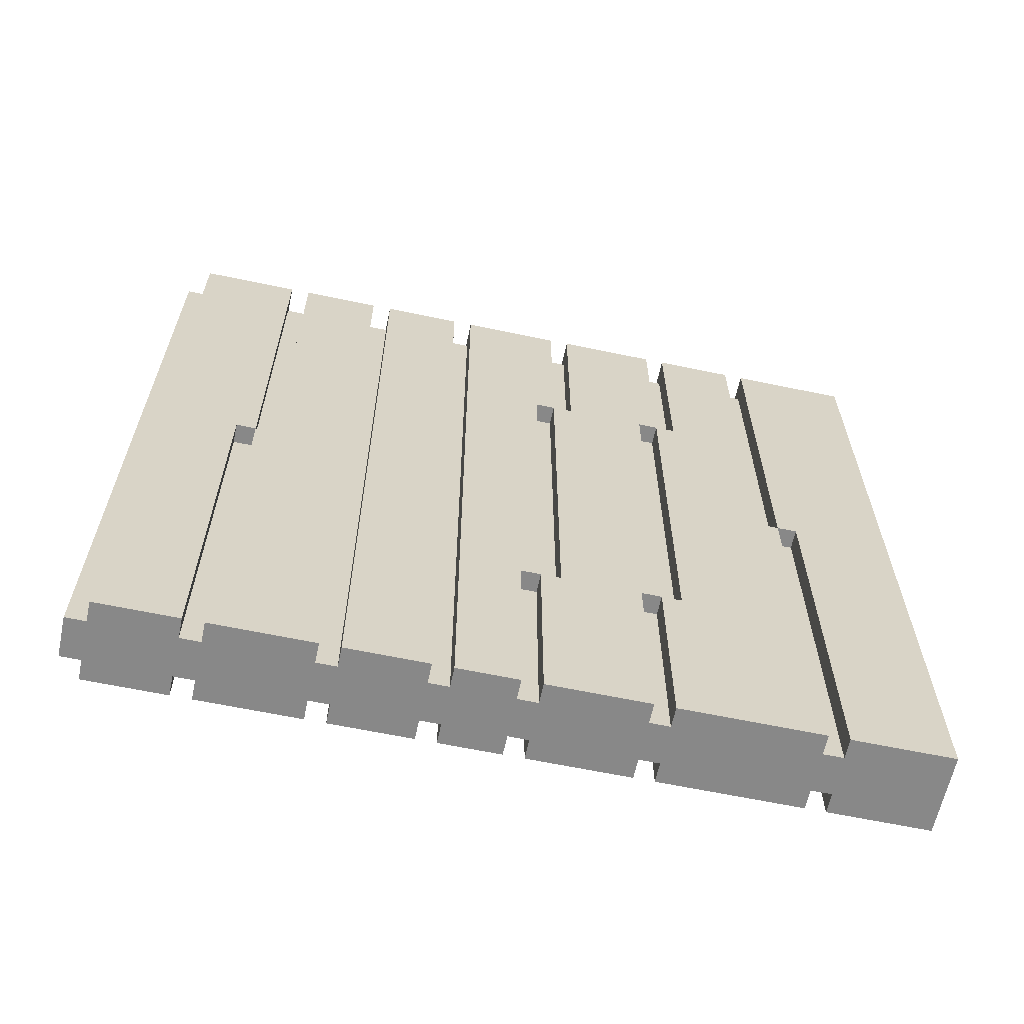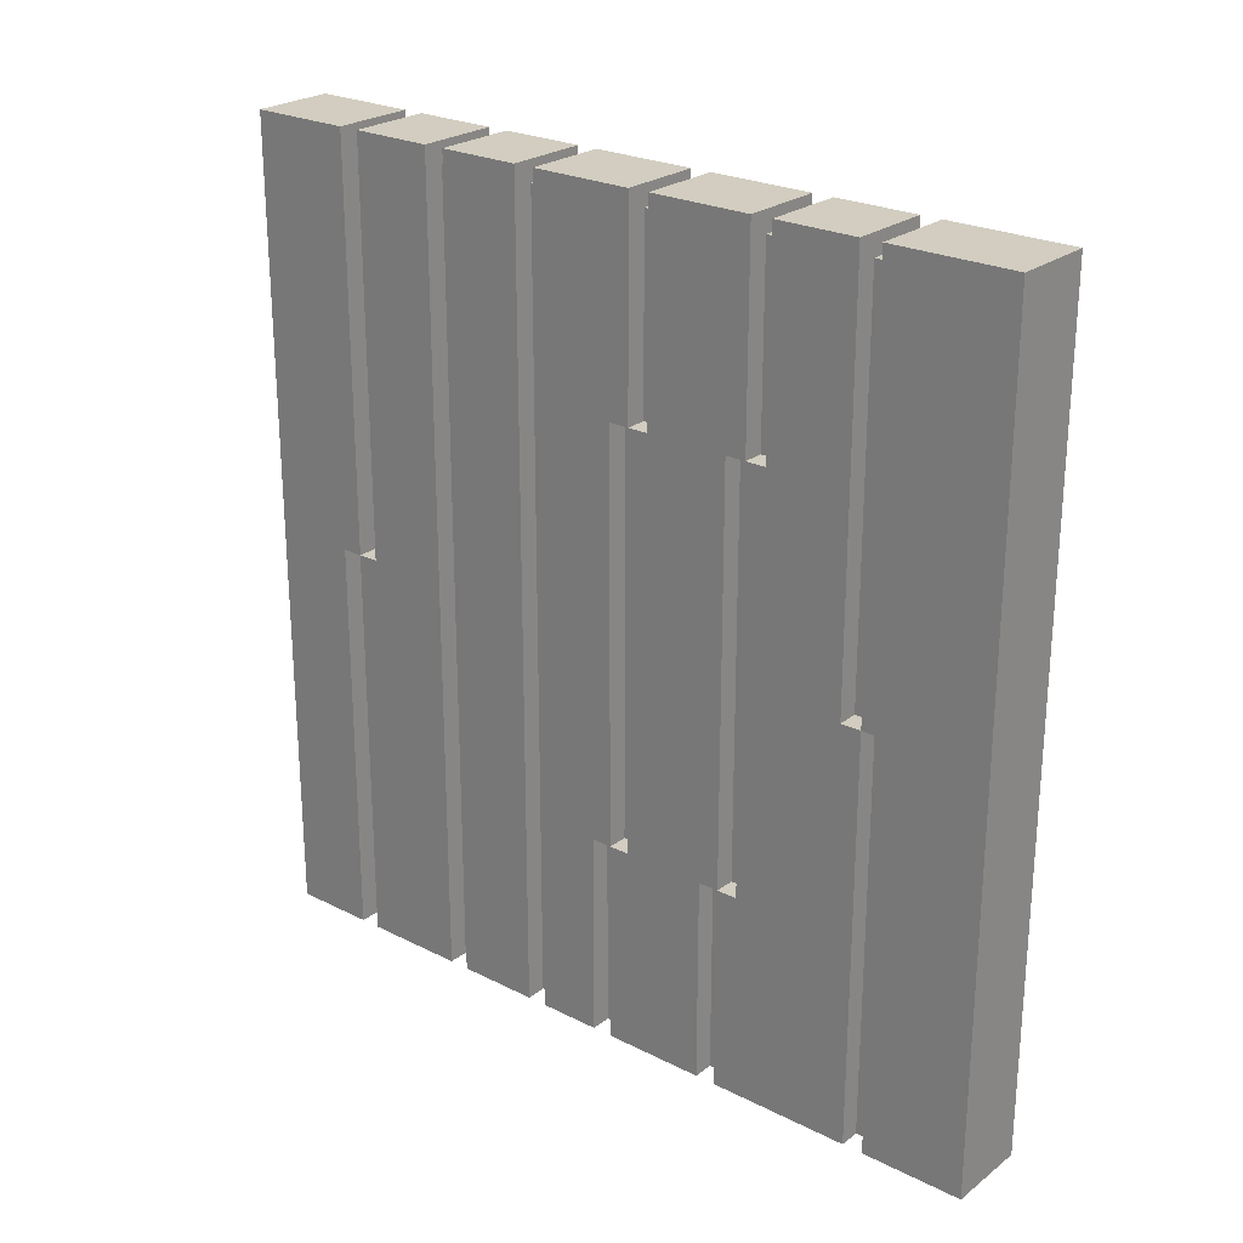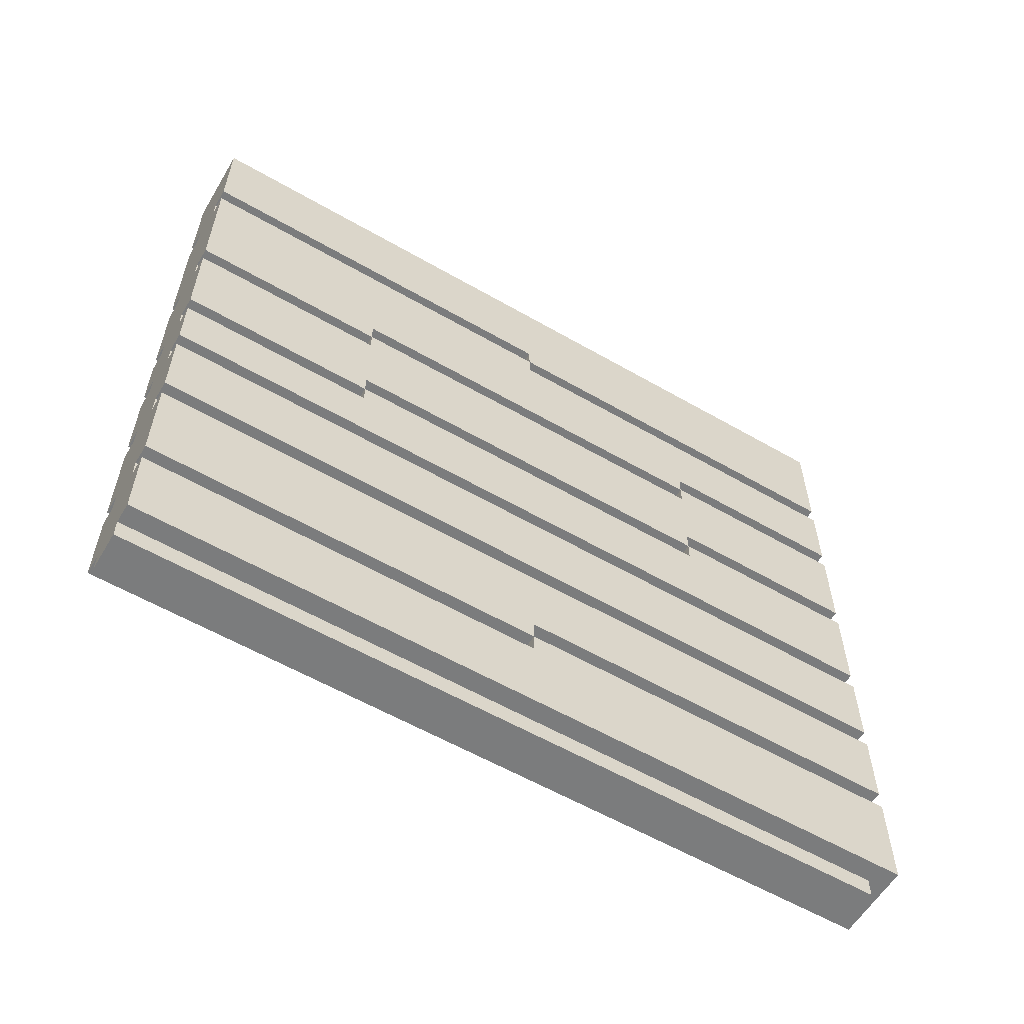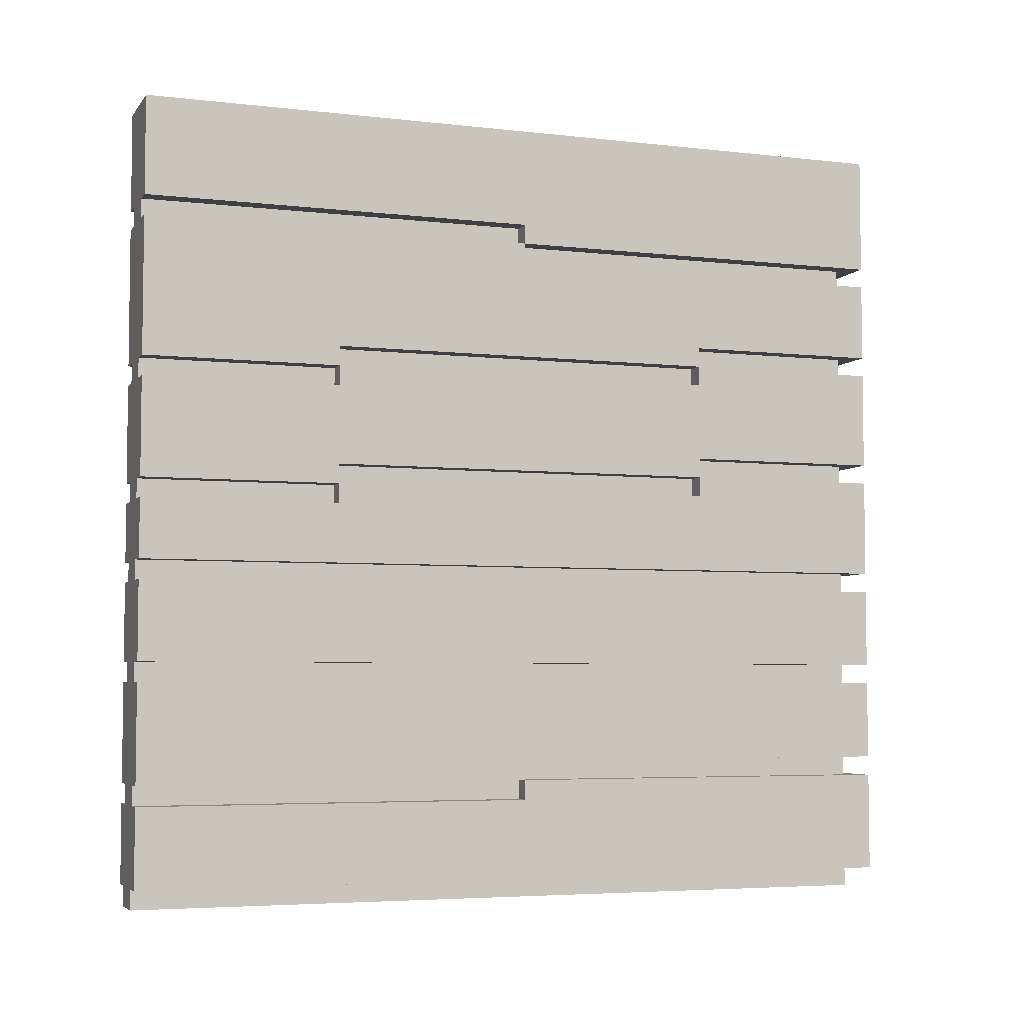
<metadata>
{"format":"obj","ext":"obj","renderer":"f3d","projection":"perspective","resolution":1024,"background":"white","views":[{"elev":-62.9,"azim":-102.0,"up":"+Y"},{"elev":24.6,"azim":-50.5,"up":"+Y"},{"elev":-58.7,"azim":59.3,"up":"+Z"},{"elev":-4.9,"azim":70.1,"up":"+Z"}]}
</metadata>
<code>
g outside wall
v -2 0 20
v -2 0 15
v -2 0 14
v -2 0 7
v -2 0 6
v -2 0 1
v -2 0 -0
v -2 0 -3
v -2 0 -4
v -2 0 -8
v -2 0 -9
v -2 0 -14
v -2 0 -15
v -2 0 -19
v -2 10 8
v -2 10 7
v -2 10 6
v -2 10 2
v -2 10 1
v -2 10 -0
v -2 20 15
v -2 20 14
v -2 20 13
v -2 20 -13
v -2 20 -14
v -2 20 -15
v -2 30 9
v -2 30 8
v -2 30 7
v -2 30 3
v -2 30 2
v -2 30 1
v -2 40 20
v -2 40 14
v -2 40 13
v -2 40 9
v -2 40 8
v -2 40 3
v -2 40 2
v -2 40 -3
v -2 40 -4
v -2 40 -8
v -2 40 -9
v -2 40 -13
v -2 40 -14
v -2 40 -19
v -1 0 15
v -1 0 14
v -1 0 7
v -1 0 6
v -1 0 1
v -1 0 -0
v -1 0 -3
v -1 0 -4
v -1 0 -8
v -1 0 -9
v -1 0 -14
v -1 0 -15
v -1 0 -19
v -1 0 -20
v -1 10 8
v -1 10 7
v -1 10 6
v -1 10 2
v -1 10 1
v -1 10 -0
v -1 20 15
v -1 20 14
v -1 20 13
v -1 20 -13
v -1 20 -14
v -1 20 -15
v -1 30 9
v -1 30 8
v -1 30 7
v -1 30 3
v -1 30 2
v -1 30 1
v -1 39 14
v -1 39 13
v -1 39 9
v -1 39 8
v -1 39 3
v -1 39 2
v -1 39 -3
v -1 39 -4
v -1 39 -8
v -1 39 -9
v -1 39 -13
v -1 39 -14
v -1 39 -19
v -1 39 -20
v 1 0 15
v 1 0 14
v 1 0 7
v 1 0 6
v 1 0 1
v 1 0 -0
v 1 0 -3
v 1 0 -4
v 1 0 -8
v 1 0 -9
v 1 0 -14
v 1 0 -15
v 1 0 -19
v 1 0 -20
v 1 10 8
v 1 10 7
v 1 10 6
v 1 10 2
v 1 10 1
v 1 10 -0
v 1 20 15
v 1 20 14
v 1 20 13
v 1 20 -13
v 1 20 -14
v 1 20 -15
v 1 30 9
v 1 30 8
v 1 30 7
v 1 30 3
v 1 30 2
v 1 30 1
v 1 39 14
v 1 39 13
v 1 39 9
v 1 39 8
v 1 39 3
v 1 39 2
v 1 39 -3
v 1 39 -4
v 1 39 -8
v 1 39 -9
v 1 39 -13
v 1 39 -14
v 1 39 -19
v 1 39 -20
v 2 0 20
v 2 0 15
v 2 0 14
v 2 0 7
v 2 0 6
v 2 0 1
v 2 0 -0
v 2 0 -3
v 2 0 -4
v 2 0 -8
v 2 0 -9
v 2 0 -14
v 2 0 -15
v 2 0 -19
v 2 10 8
v 2 10 7
v 2 10 6
v 2 10 2
v 2 10 1
v 2 10 -0
v 2 20 15
v 2 20 14
v 2 20 13
v 2 20 -13
v 2 20 -14
v 2 20 -15
v 2 30 9
v 2 30 8
v 2 30 7
v 2 30 3
v 2 30 2
v 2 30 1
v 2 40 20
v 2 40 14
v 2 40 13
v 2 40 9
v 2 40 8
v 2 40 3
v 2 40 2
v 2 40 -3
v 2 40 -4
v 2 40 -8
v 2 40 -9
v 2 40 -13
v 2 40 -14
v 2 40 -19
v -2 0 20
v -2 40 20
v 2 0 20
v 2 40 20
v -2 0 14
v -2 20 14
v -1 0 14
v -1 20 14
v 1 0 14
v 1 20 14
v 2 0 14
v 2 20 14
v -2 20 13
v -2 40 13
v -1 20 13
v -1 39 13
v 1 20 13
v 1 39 13
v 2 20 13
v 2 40 13
v -2 30 8
v -2 40 8
v -1 30 8
v -1 39 8
v 1 30 8
v 1 39 8
v 2 30 8
v 2 40 8
v -2 10 7
v -2 30 7
v -1 10 7
v -1 30 7
v 1 10 7
v 1 30 7
v 2 10 7
v 2 30 7
v -2 0 6
v -2 10 6
v -1 0 6
v -1 10 6
v 1 0 6
v 1 10 6
v 2 0 6
v 2 10 6
v -2 30 2
v -2 40 2
v -1 30 2
v -1 39 2
v 1 30 2
v 1 39 2
v 2 30 2
v 2 40 2
v -2 10 1
v -2 30 1
v -1 10 1
v -1 30 1
v 1 10 1
v 1 30 1
v 2 10 1
v 2 30 1
v -2 0 -0
v -2 10 -0
v -1 0 -0
v -1 10 -0
v 1 0 -0
v 1 10 -0
v 2 0 -0
v 2 10 -0
v -2 0 -4
v -2 40 -4
v -1 0 -4
v -1 39 -4
v 1 0 -4
v 1 39 -4
v 2 0 -4
v 2 40 -4
v -2 0 -9
v -2 40 -9
v -1 0 -9
v -1 39 -9
v 1 0 -9
v 1 39 -9
v 2 0 -9
v 2 40 -9
v -2 20 -14
v -2 40 -14
v -1 20 -14
v -1 39 -14
v 1 20 -14
v 1 39 -14
v 2 20 -14
v 2 40 -14
v -2 0 -15
v -2 20 -15
v -1 0 -15
v -1 20 -15
v 1 0 -15
v 1 20 -15
v 2 0 -15
v 2 20 -15
v -2 0 15
v -2 20 15
v -1 0 15
v -1 20 15
v 1 0 15
v 1 20 15
v 2 0 15
v 2 20 15
v -2 20 14
v -2 40 14
v -1 20 14
v -1 39 14
v 1 20 14
v 1 39 14
v 2 20 14
v 2 40 14
v -2 30 9
v -2 40 9
v -1 30 9
v -1 39 9
v 1 30 9
v 1 39 9
v 2 30 9
v 2 40 9
v -2 10 8
v -2 30 8
v -1 10 8
v -1 30 8
v 1 10 8
v 1 30 8
v 2 10 8
v 2 30 8
v -2 0 7
v -2 10 7
v -1 0 7
v -1 10 7
v 1 0 7
v 1 10 7
v 2 0 7
v 2 10 7
v -2 30 3
v -2 40 3
v -1 30 3
v -1 39 3
v 1 30 3
v 1 39 3
v 2 30 3
v 2 40 3
v -2 10 2
v -2 30 2
v -1 10 2
v -1 30 2
v 1 10 2
v 1 30 2
v 2 10 2
v 2 30 2
v -2 0 1
v -2 10 1
v -1 0 1
v -1 10 1
v 1 0 1
v 1 10 1
v 2 0 1
v 2 10 1
v -2 0 -3
v -2 40 -3
v -1 0 -3
v -1 39 -3
v 1 0 -3
v 1 39 -3
v 2 0 -3
v 2 40 -3
v -2 0 -8
v -2 40 -8
v -1 0 -8
v -1 39 -8
v 1 0 -8
v 1 39 -8
v 2 0 -8
v 2 40 -8
v -2 20 -13
v -2 40 -13
v -1 20 -13
v -1 39 -13
v 1 20 -13
v 1 39 -13
v 2 20 -13
v 2 40 -13
v -2 0 -14
v -2 20 -14
v -1 0 -14
v -1 20 -14
v 1 0 -14
v 1 20 -14
v 2 0 -14
v 2 20 -14
v -2 0 -19
v -2 40 -19
v -1 0 -19
v -1 39 -19
v 1 0 -19
v 1 39 -19
v 2 0 -19
v 2 40 -19
v -1 0 -20
v -1 39 -20
v 1 0 -20
v 1 39 -20
v -2 0 20
v 2 0 20
v -2 0 15
v -1 0 15
v 1 0 15
v 2 0 15
v -2 0 14
v -1 0 14
v 1 0 14
v 2 0 14
v -2 0 7
v -1 0 7
v 1 0 7
v 2 0 7
v -2 0 6
v -1 0 6
v 1 0 6
v 2 0 6
v -2 0 1
v -1 0 1
v 1 0 1
v 2 0 1
v -2 0 -0
v -1 0 -0
v 1 0 -0
v 2 0 -0
v -2 0 -3
v -1 0 -3
v 1 0 -3
v 2 0 -3
v -2 0 -4
v -1 0 -4
v 1 0 -4
v 2 0 -4
v -2 0 -8
v -1 0 -8
v 1 0 -8
v 2 0 -8
v -2 0 -9
v -1 0 -9
v 1 0 -9
v 2 0 -9
v -2 0 -14
v -1 0 -14
v 1 0 -14
v 2 0 -14
v -2 0 -15
v -1 0 -15
v 1 0 -15
v 2 0 -15
v -2 0 -19
v -1 0 -19
v 1 0 -19
v 2 0 -19
v -1 0 -20
v 1 0 -20
v -2 10 7
v -1 10 7
v 1 10 7
v 2 10 7
v -2 10 6
v -1 10 6
v 1 10 6
v 2 10 6
v -2 10 1
v -1 10 1
v 1 10 1
v 2 10 1
v -2 10 -0
v -1 10 -0
v 1 10 -0
v 2 10 -0
v -2 20 15
v -1 20 15
v 1 20 15
v 2 20 15
v -2 20 14
v -1 20 14
v 1 20 14
v 2 20 14
v -2 20 -14
v -1 20 -14
v 1 20 -14
v 2 20 -14
v -2 20 -15
v -1 20 -15
v 1 20 -15
v 2 20 -15
v -2 30 8
v -1 30 8
v 1 30 8
v 2 30 8
v -2 30 7
v -1 30 7
v 1 30 7
v 2 30 7
v -2 30 2
v -1 30 2
v 1 30 2
v 2 30 2
v -2 30 1
v -1 30 1
v 1 30 1
v 2 30 1
v -2 10 8
v -1 10 8
v 1 10 8
v 2 10 8
v -2 10 7
v -1 10 7
v 1 10 7
v 2 10 7
v -2 10 2
v -1 10 2
v 1 10 2
v 2 10 2
v -2 10 1
v -1 10 1
v 1 10 1
v 2 10 1
v -2 20 14
v -1 20 14
v 1 20 14
v 2 20 14
v -2 20 13
v -1 20 13
v 1 20 13
v 2 20 13
v -2 20 -13
v -1 20 -13
v 1 20 -13
v 2 20 -13
v -2 20 -14
v -1 20 -14
v 1 20 -14
v 2 20 -14
v -2 30 9
v -1 30 9
v 1 30 9
v 2 30 9
v -2 30 8
v -1 30 8
v 1 30 8
v 2 30 8
v -2 30 3
v -1 30 3
v 1 30 3
v 2 30 3
v -2 30 2
v -1 30 2
v 1 30 2
v 2 30 2
v -1 39 14
v 1 39 14
v -1 39 13
v 1 39 13
v -1 39 9
v 1 39 9
v -1 39 8
v 1 39 8
v -1 39 3
v 1 39 3
v -1 39 2
v 1 39 2
v -1 39 -3
v 1 39 -3
v -1 39 -4
v 1 39 -4
v -1 39 -8
v 1 39 -8
v -1 39 -9
v 1 39 -9
v -1 39 -13
v 1 39 -13
v -1 39 -14
v 1 39 -14
v -1 39 -19
v 1 39 -19
v -1 39 -20
v 1 39 -20
v -2 40 20
v 2 40 20
v -2 40 14
v 2 40 14
v -2 40 13
v 2 40 13
v -2 40 9
v 2 40 9
v -2 40 8
v 2 40 8
v -2 40 3
v 2 40 3
v -2 40 2
v 2 40 2
v -2 40 -3
v 2 40 -3
v -2 40 -4
v 2 40 -4
v -2 40 -8
v 2 40 -8
v -2 40 -9
v 2 40 -9
v -2 40 -13
v 2 40 -13
v -2 40 -14
v 2 40 -14
v -2 40 -19
v 2 40 -19
f 15 4 3
f 16 4 15
f 17 6 5
f 18 6 17
f 19 6 18
f 20 8 7
f 21 2 1
f 22 15 3
f 23 15 22
f 24 12 11
f 25 12 24
f 26 14 13
f 27 15 23
f 28 15 27
f 29 17 16
f 29 18 17
f 30 18 29
f 31 18 30
f 32 20 19
f 33 21 1
f 33 22 21
f 34 22 33
f 35 27 23
f 36 27 35
f 37 30 29
f 37 29 28
f 38 30 37
f 39 32 31
f 40 8 20
f 40 32 39
f 40 20 32
f 41 10 9
f 42 10 41
f 43 24 11
f 44 24 43
f 45 26 25
f 46 14 26
f 46 26 45
f 62 50 49
f 63 50 62
f 65 52 51
f 66 52 65
f 67 48 47
f 68 48 67
f 71 58 57
f 72 58 71
f 74 62 61
f 75 62 74
f 77 65 64
f 78 65 77
f 79 69 68
f 80 69 79
f 81 74 73
f 82 74 81
f 83 77 76
f 84 77 83
f 85 54 53
f 86 54 85
f 87 56 55
f 88 56 87
f 89 71 70
f 90 71 89
f 91 60 59
f 92 60 91
f 95 96 108
f 108 96 109
f 97 98 111
f 111 98 112
f 93 94 113
f 113 94 114
f 103 104 117
f 117 104 118
f 107 108 120
f 120 108 121
f 110 111 123
f 123 111 124
f 114 115 125
f 125 115 126
f 119 120 127
f 127 120 128
f 122 123 129
f 129 123 130
f 99 100 131
f 131 100 132
f 101 102 133
f 133 102 134
f 116 117 135
f 135 117 136
f 105 106 137
f 137 106 138
f 141 142 153
f 153 142 154
f 143 144 155
f 155 144 156
f 156 144 157
f 145 146 158
f 139 140 159
f 141 153 160
f 160 153 161
f 149 150 162
f 162 150 163
f 151 152 164
f 161 153 165
f 165 153 166
f 154 155 167
f 155 156 167
f 167 156 168
f 168 156 169
f 157 158 170
f 139 159 171
f 159 160 171
f 171 160 172
f 161 165 173
f 173 165 174
f 167 168 175
f 166 167 175
f 175 168 176
f 169 170 177
f 158 146 178
f 177 170 178
f 170 158 178
f 147 148 179
f 179 148 180
f 149 162 181
f 181 162 182
f 163 164 183
f 164 152 184
f 183 164 184
f 187 186 185
f 188 186 187
f 191 190 189
f 192 190 191
f 195 194 193
f 196 194 195
f 199 198 197
f 200 198 199
f 202 198 200
f 203 202 201
f 204 198 202
f 204 202 203
f 207 206 205
f 208 206 207
f 210 206 208
f 211 210 209
f 212 206 210
f 212 210 211
f 215 214 213
f 216 214 215
f 219 218 217
f 220 218 219
f 223 222 221
f 224 222 223
f 227 226 225
f 228 226 227
f 231 230 229
f 232 230 231
f 234 230 232
f 235 234 233
f 236 230 234
f 236 234 235
f 239 238 237
f 240 238 239
f 243 242 241
f 244 242 243
f 247 246 245
f 248 246 247
f 251 250 249
f 252 250 251
f 255 254 253
f 256 254 255
f 258 254 256
f 259 258 257
f 260 254 258
f 260 258 259
f 263 262 261
f 264 262 263
f 266 262 264
f 267 266 265
f 268 262 266
f 268 266 267
f 271 270 269
f 272 270 271
f 274 270 272
f 275 274 273
f 276 270 274
f 276 274 275
f 279 278 277
f 280 278 279
f 283 282 281
f 284 282 283
f 285 286 287
f 287 286 288
f 289 290 291
f 291 290 292
f 293 294 295
f 295 294 296
f 296 294 298
f 297 298 299
f 298 294 300
f 299 298 300
f 301 302 303
f 303 302 304
f 304 302 306
f 305 306 307
f 306 302 308
f 307 306 308
f 309 310 311
f 311 310 312
f 313 314 315
f 315 314 316
f 317 318 319
f 319 318 320
f 321 322 323
f 323 322 324
f 325 326 327
f 327 326 328
f 328 326 330
f 329 330 331
f 330 326 332
f 331 330 332
f 333 334 335
f 335 334 336
f 337 338 339
f 339 338 340
f 341 342 343
f 343 342 344
f 345 346 347
f 347 346 348
f 349 350 351
f 351 350 352
f 352 350 354
f 353 354 355
f 354 350 356
f 355 354 356
f 357 358 359
f 359 358 360
f 360 358 362
f 361 362 363
f 362 358 364
f 363 362 364
f 365 366 367
f 367 366 368
f 368 366 370
f 369 370 371
f 370 366 372
f 371 370 372
f 373 374 375
f 375 374 376
f 377 378 379
f 379 378 380
f 381 382 383
f 383 382 384
f 384 382 386
f 385 386 387
f 386 382 388
f 387 386 388
f 389 390 391
f 391 390 392
f 395 394 393
f 396 394 395
f 397 394 396
f 398 394 397
f 400 397 396
f 401 397 400
f 403 400 399
f 403 402 401
f 403 401 400
f 404 402 403
f 405 402 404
f 406 402 405
f 408 405 404
f 409 405 408
f 411 408 407
f 411 410 409
f 411 409 408
f 412 410 411
f 413 410 412
f 414 410 413
f 416 413 412
f 417 413 416
f 419 416 415
f 419 418 417
f 419 417 416
f 420 418 419
f 421 418 420
f 422 418 421
f 424 421 420
f 425 421 424
f 427 424 423
f 427 426 425
f 427 425 424
f 428 426 427
f 429 426 428
f 430 426 429
f 432 429 428
f 433 429 432
f 435 432 431
f 435 434 433
f 435 433 432
f 436 434 435
f 437 434 436
f 438 434 437
f 440 437 436
f 441 437 440
f 443 440 439
f 443 442 441
f 443 441 440
f 444 442 443
f 445 442 444
f 446 442 445
f 447 445 444
f 448 445 447
f 453 450 449
f 454 450 453
f 455 452 451
f 456 452 455
f 461 458 457
f 462 458 461
f 463 460 459
f 464 460 463
f 469 466 465
f 470 466 469
f 471 468 467
f 472 468 471
f 477 474 473
f 478 474 477
f 479 476 475
f 480 476 479
f 485 482 481
f 486 482 485
f 487 484 483
f 488 484 487
f 493 490 489
f 494 490 493
f 495 492 491
f 496 492 495
f 497 498 501
f 501 498 502
f 499 500 503
f 503 500 504
f 505 506 509
f 509 506 510
f 507 508 511
f 511 508 512
f 513 514 517
f 517 514 518
f 515 516 519
f 519 516 520
f 521 522 525
f 525 522 526
f 523 524 527
f 527 524 528
f 529 530 533
f 533 530 534
f 531 532 535
f 535 532 536
f 537 538 541
f 541 538 542
f 539 540 543
f 543 540 544
f 545 546 547
f 547 546 548
f 549 550 551
f 551 550 552
f 553 554 555
f 555 554 556
f 557 558 559
f 559 558 560
f 561 562 563
f 563 562 564
f 565 566 567
f 567 566 568
f 569 570 571
f 571 570 572
f 573 574 575
f 575 574 576
f 577 578 579
f 579 578 580
f 581 582 583
f 583 582 584
f 585 586 587
f 587 586 588
f 589 590 591
f 591 590 592
f 593 594 595
f 595 594 596
f 597 598 599
f 599 598 600

</code>
